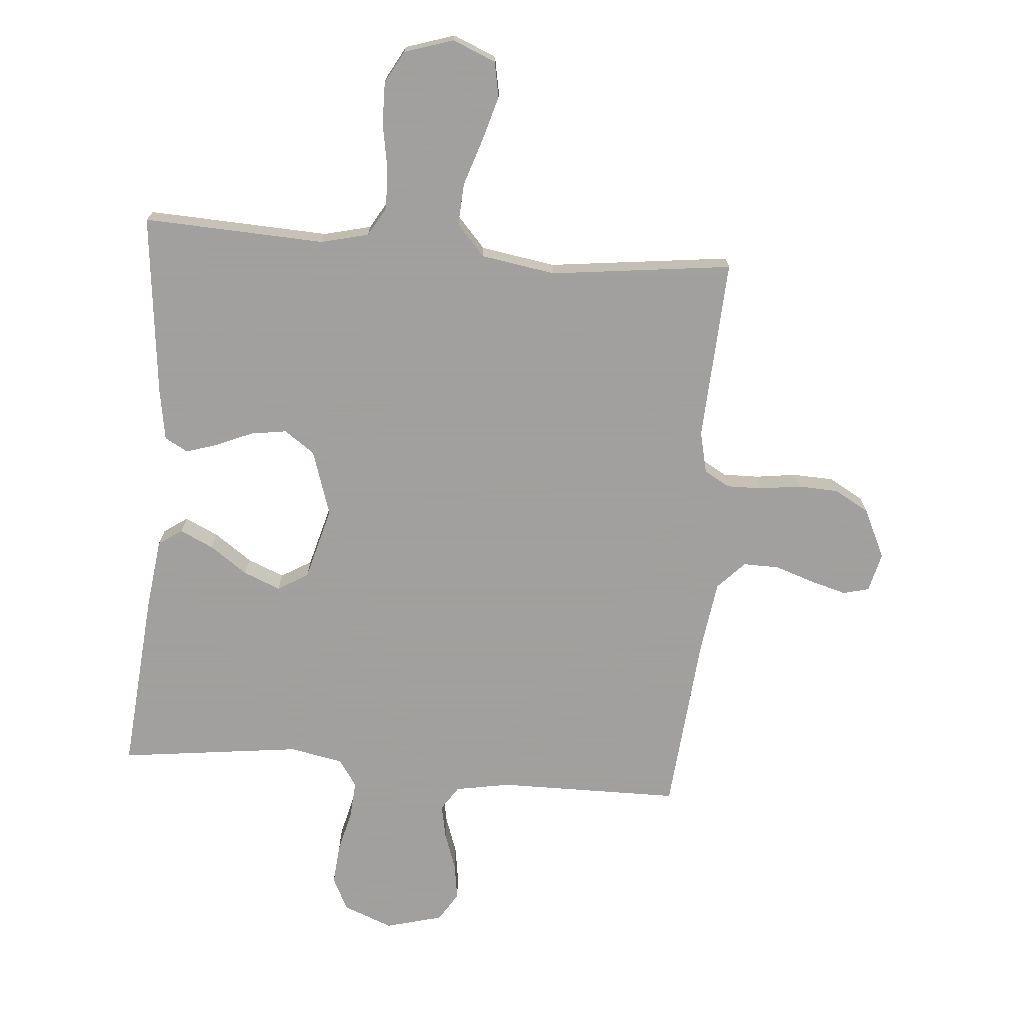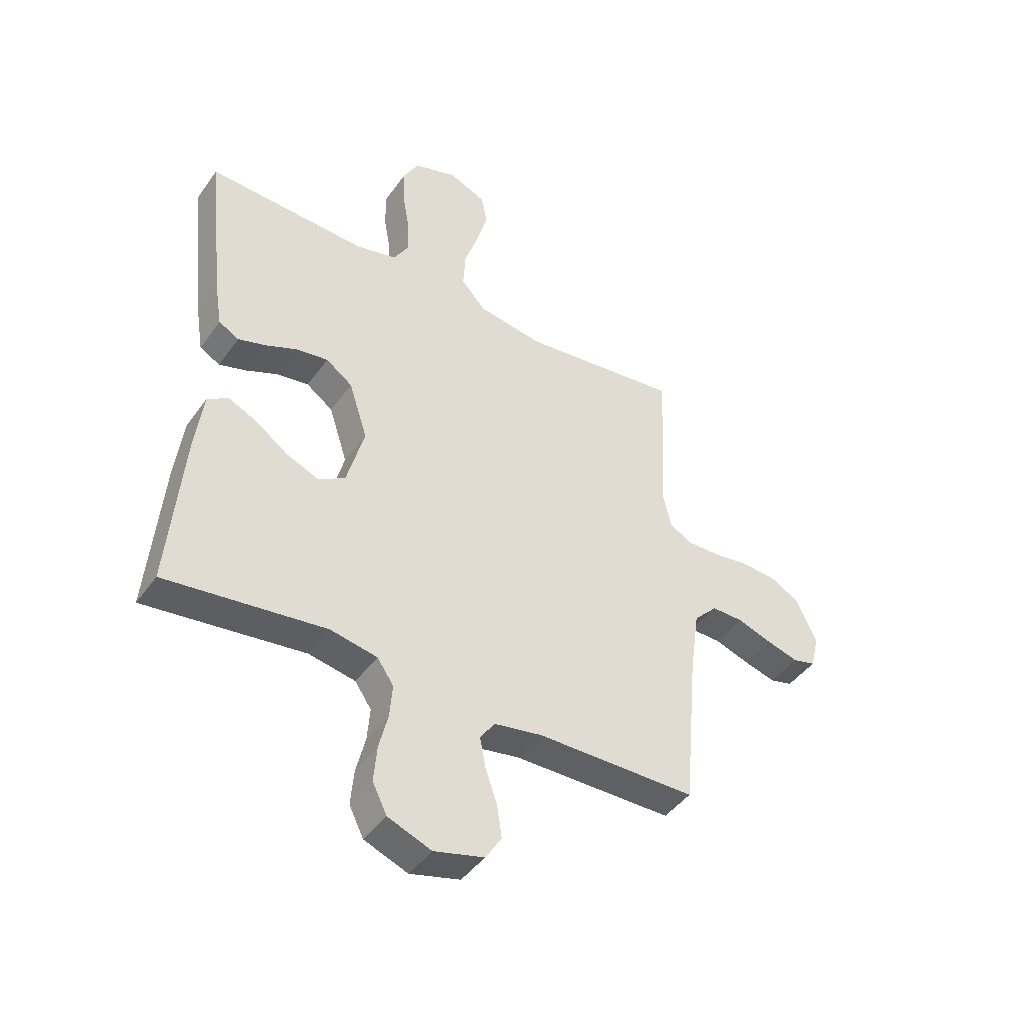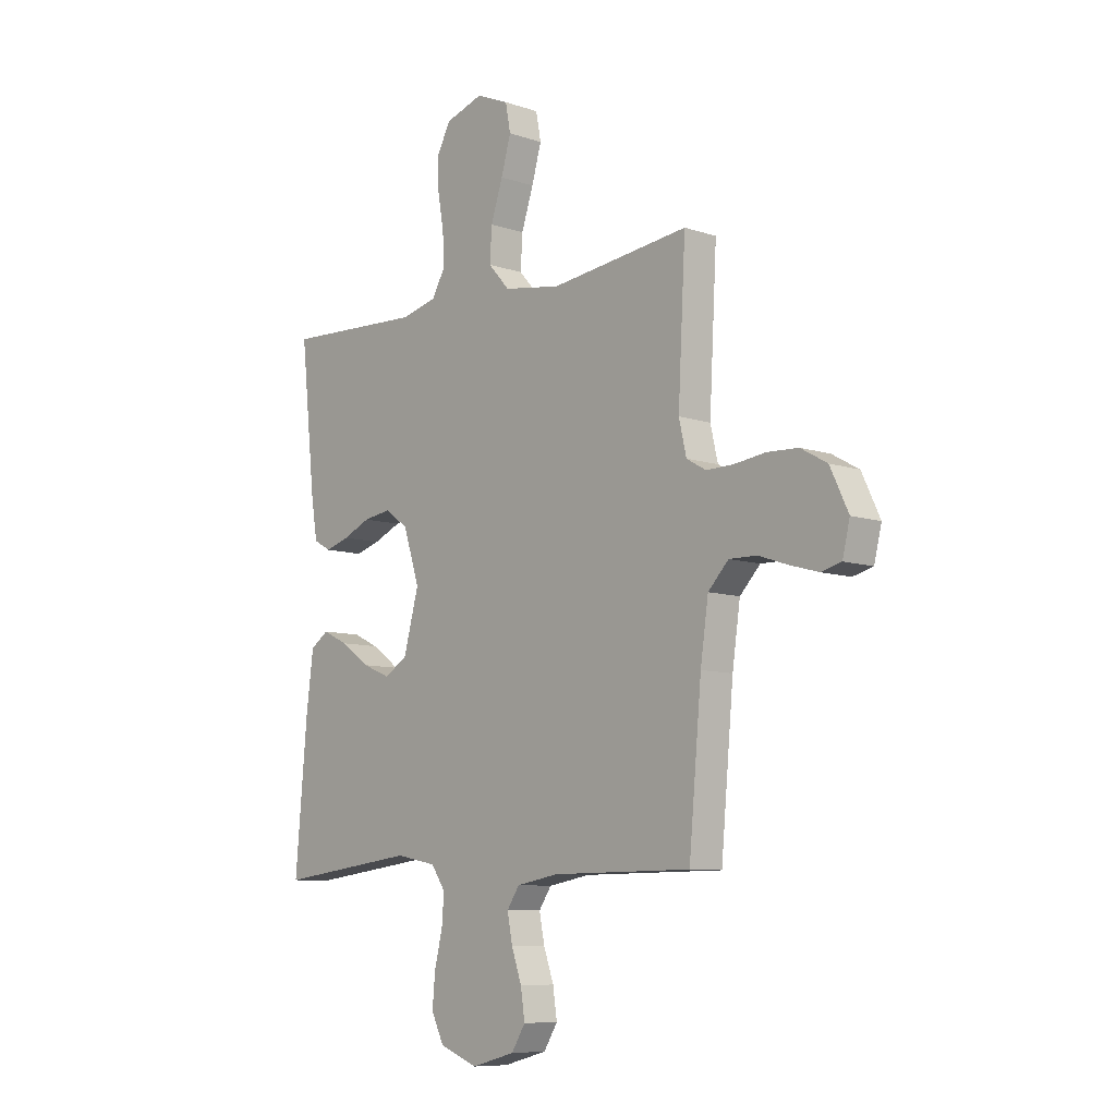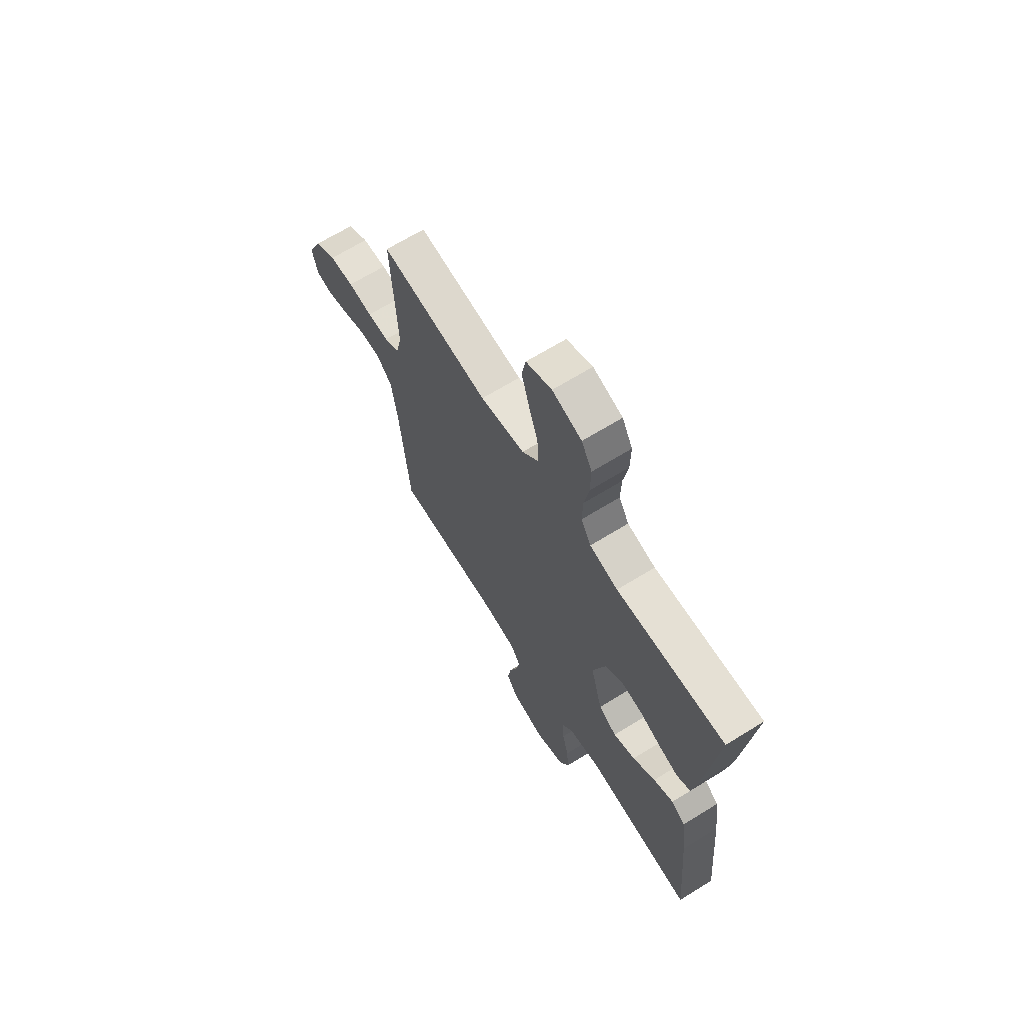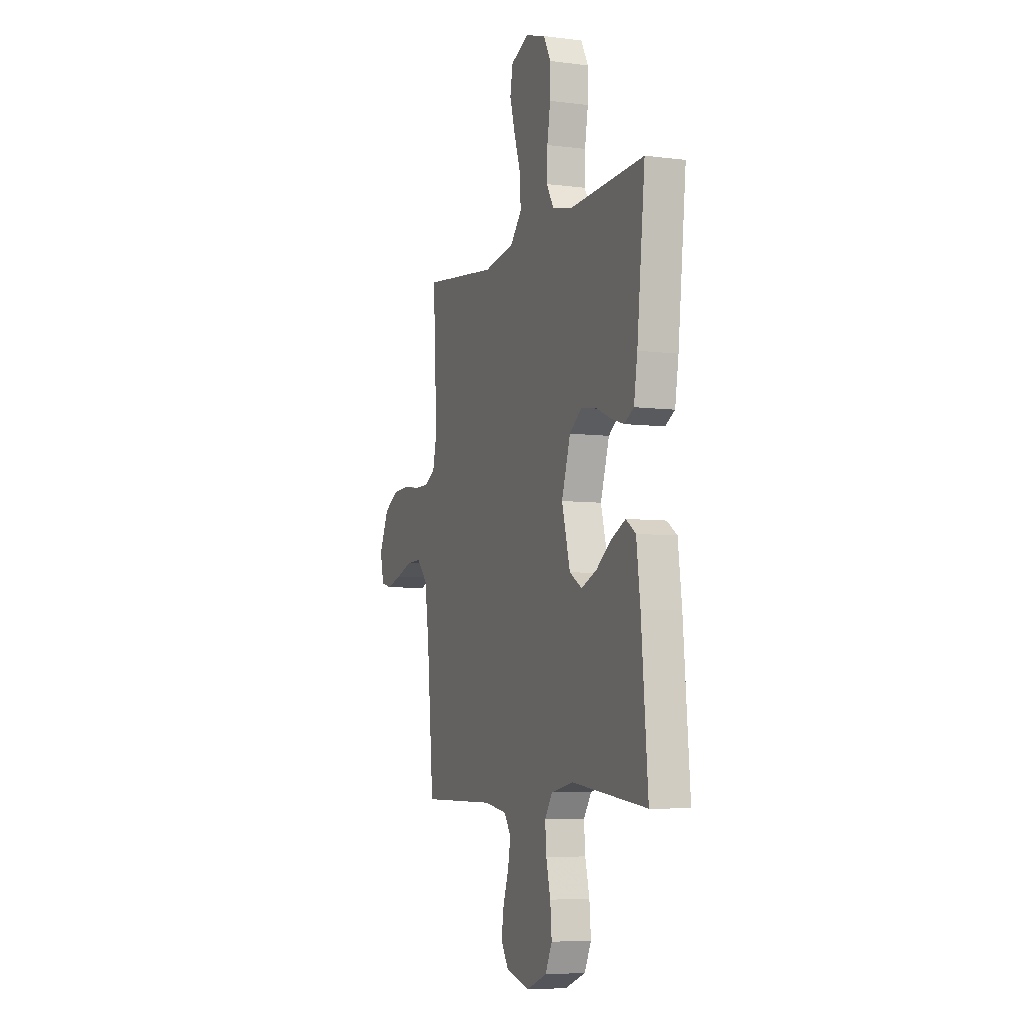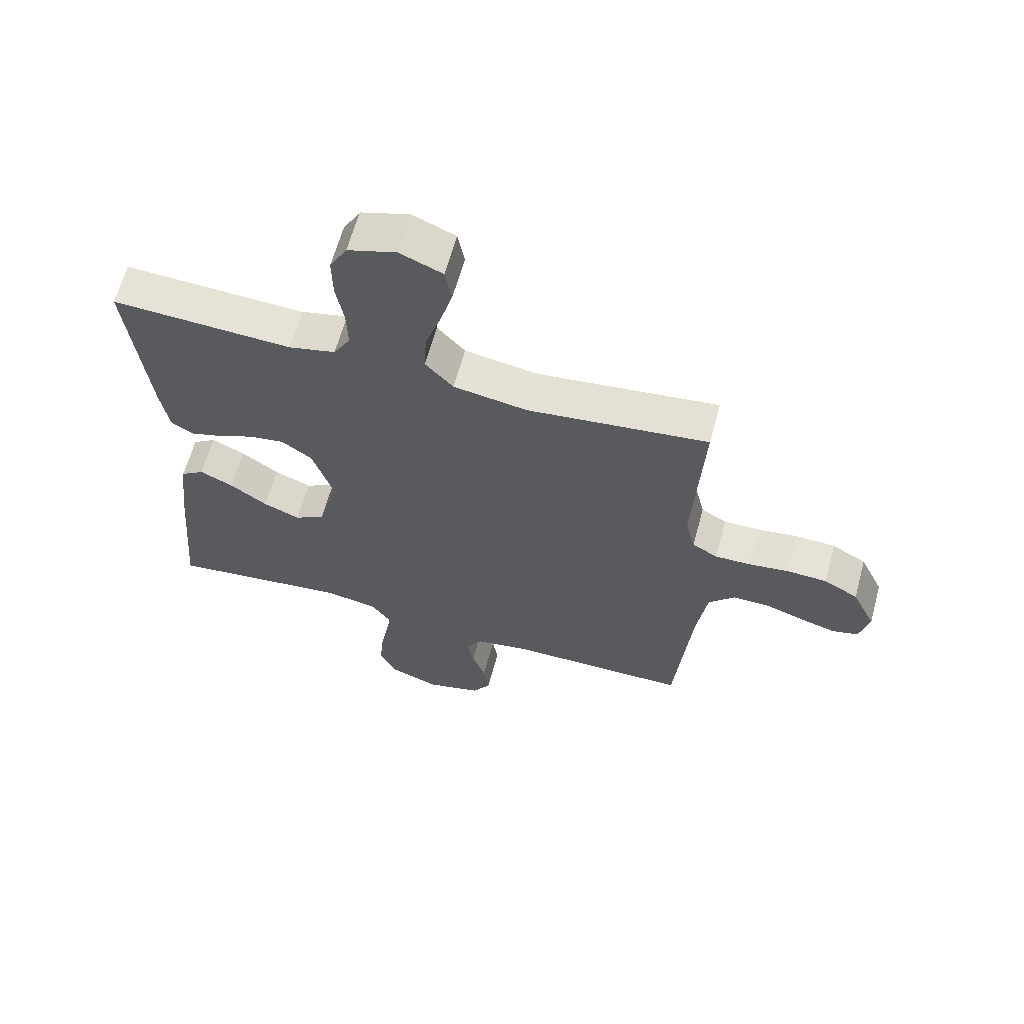
<metadata>
{"format":"obj","ext":"obj","renderer":"f3d","projection":"perspective","resolution":1024,"background":"white","views":[{"elev":-71.9,"azim":-4.7,"up":"+Y"},{"elev":-44.1,"azim":-33.0,"up":"+Z"},{"elev":-8.6,"azim":47.8,"up":"+Z"},{"elev":67.1,"azim":-121.8,"up":"+Z"},{"elev":-6.3,"azim":-110.9,"up":"+Z"},{"elev":63.1,"azim":15.2,"up":"+Z"}]}
</metadata>
<code>
v -0.5 0.07 0.5
v -0.2 0.07 0.486
v -0.122 0.07 0.505
v -0.094 0.07 0.553
v -0.096 0.07 0.621
v -0.109 0.07 0.695
v -0.11 0.07 0.765
v -0.081 0.07 0.818
v 0 0.07 0.844
v 0.071 0.07 0.814
v 0.082 0.07 0.756
v 0.061 0.07 0.683
v 0.035 0.07 0.605
v 0.031 0.07 0.535
v 0.077 0.07 0.484
v 0.2 0.07 0.464
v 0.5 0.07 0.5
v 0.484 0.07 0.2
v 0.5 0.07 0.131
v 0.542 0.07 0.107
v 0.601 0.07 0.108
v 0.668 0.07 0.117
v 0.735 0.07 0.114
v 0.792 0.07 0.082
v 0.831 0.07 0
v 0.815 0.07 -0.065
v 0.772 0.07 -0.076
v 0.712 0.07 -0.059
v 0.647 0.07 -0.037
v 0.588 0.07 -0.036
v 0.544 0.07 -0.082
v 0.527 0.07 -0.2
v 0.5 0.07 -0.5
v 0.2 0.07 -0.502
v 0.109 0.07 -0.518
v 0.082 0.07 -0.558
v 0.093 0.07 -0.615
v 0.115 0.07 -0.678
v 0.124 0.07 -0.738
v 0.094 0.07 -0.786
v 0 0.07 -0.811
v -0.082 0.07 -0.779
v -0.109 0.07 -0.724
v -0.103 0.07 -0.656
v -0.086 0.07 -0.587
v -0.081 0.07 -0.525
v -0.112 0.07 -0.48
v -0.2 0.07 -0.463
v -0.5 0.07 -0.5
v -0.474 0.07 -0.2
v -0.459 0.07 -0.083
v -0.42 0.07 -0.056
v -0.365 0.07 -0.082
v -0.303 0.07 -0.126
v -0.242 0.07 -0.151
v -0.192 0.07 -0.121
v -0.159 0.07 0
v -0.194 0.07 0.108
v -0.244 0.07 0.144
v -0.304 0.07 0.135
v -0.364 0.07 0.109
v -0.416 0.07 0.093
v -0.454 0.07 0.114
v -0.468 0.07 0.2
v -0.5 0 0.5
v -0.2 0 0.486
v -0.122 0 0.505
v -0.094 0 0.553
v -0.096 0 0.621
v -0.109 0 0.695
v -0.11 0 0.765
v -0.081 0 0.818
v 0 0 0.844
v 0.071 0 0.814
v 0.082 0 0.756
v 0.061 0 0.683
v 0.035 0 0.605
v 0.031 0 0.535
v 0.077 0 0.484
v 0.2 0 0.464
v 0.5 0 0.5
v 0.484 0 0.2
v 0.5 0 0.131
v 0.542 0 0.107
v 0.601 0 0.108
v 0.668 0 0.117
v 0.735 0 0.114
v 0.792 0 0.082
v 0.831 0 0
v 0.815 0 -0.065
v 0.772 0 -0.076
v 0.712 0 -0.059
v 0.647 0 -0.037
v 0.588 0 -0.036
v 0.544 0 -0.082
v 0.527 0 -0.2
v 0.5 0 -0.5
v 0.2 0 -0.502
v 0.109 0 -0.518
v 0.082 0 -0.558
v 0.093 0 -0.615
v 0.115 0 -0.678
v 0.124 0 -0.738
v 0.094 0 -0.786
v 0 0 -0.811
v -0.082 0 -0.779
v -0.109 0 -0.724
v -0.103 0 -0.656
v -0.086 0 -0.587
v -0.081 0 -0.525
v -0.112 0 -0.48
v -0.2 0 -0.463
v -0.5 0 -0.5
v -0.474 0 -0.2
v -0.459 0 -0.083
v -0.42 0 -0.056
v -0.365 0 -0.082
v -0.303 0 -0.126
v -0.242 0 -0.151
v -0.192 0 -0.121
v -0.159 0 0
v -0.194 0 0.108
v -0.244 0 0.144
v -0.304 0 0.135
v -0.364 0 0.109
v -0.416 0 0.093
v -0.454 0 0.114
v -0.468 0 0.2
f 63 64 1 2
f 60 61 62 63
f 59 60 63 2
f 58 59 2 3
f 57 58 3 4
f 51 52 53 54
f 51 54 55
f 48 49 50 51
f 47 48 51 55
f 46 47 55 56
f 42 43 44 45
f 42 45 46
f 41 42 46
f 37 38 39 40
f 36 37 40 41
f 32 33 34
f 31 32 34 35
f 30 31 35
f 26 27 28 29
f 24 25 26 29
f 24 29 30
f 21 22 23 24
f 20 21 24 30
f 19 20 30 35
f 16 17 18
f 15 16 18 19
f 10 11 12 13
f 8 9 10 13
f 8 13 14
f 5 6 7 8
f 4 5 8 14
f 57 4 14 15
f 36 41 46 56
f 35 36 56 57
f 15 19 35 57
f 66 65 128 127
f 127 126 125 124
f 66 127 124 123
f 67 66 123 122
f 68 67 122 121
f 118 117 116 115
f 119 118 115
f 115 114 113 112
f 119 115 112 111
f 120 119 111 110
f 109 108 107 106
f 110 109 106
f 110 106 105
f 104 103 102 101
f 105 104 101 100
f 98 97 96
f 99 98 96 95
f 99 95 94
f 93 92 91 90
f 93 90 89 88
f 94 93 88
f 88 87 86 85
f 94 88 85 84
f 99 94 84 83
f 82 81 80
f 83 82 80 79
f 77 76 75 74
f 77 74 73 72
f 78 77 72
f 72 71 70 69
f 78 72 69 68
f 79 78 68 121
f 120 110 105 100
f 121 120 100 99
f 121 99 83 79
f 1 65 66 2
f 2 66 67 3
f 3 67 68 4
f 4 68 69 5
f 5 69 70 6
f 6 70 71 7
f 7 71 72 8
f 8 72 73 9
f 9 73 74 10
f 10 74 75 11
f 11 75 76 12
f 12 76 77 13
f 13 77 78 14
f 14 78 79 15
f 15 79 80 16
f 16 80 81 17
f 17 81 82 18
f 18 82 83 19
f 19 83 84 20
f 20 84 85 21
f 21 85 86 22
f 22 86 87 23
f 23 87 88 24
f 24 88 89 25
f 25 89 90 26
f 26 90 91 27
f 27 91 92 28
f 28 92 93 29
f 29 93 94 30
f 30 94 95 31
f 31 95 96 32
f 32 96 97 33
f 33 97 98 34
f 34 98 99 35
f 35 99 100 36
f 36 100 101 37
f 37 101 102 38
f 38 102 103 39
f 39 103 104 40
f 40 104 105 41
f 41 105 106 42
f 42 106 107 43
f 43 107 108 44
f 44 108 109 45
f 45 109 110 46
f 46 110 111 47
f 47 111 112 48
f 48 112 113 49
f 49 113 114 50
f 50 114 115 51
f 51 115 116 52
f 52 116 117 53
f 53 117 118 54
f 54 118 119 55
f 55 119 120 56
f 56 120 121 57
f 57 121 122 58
f 58 122 123 59
f 59 123 124 60
f 60 124 125 61
f 61 125 126 62
f 62 126 127 63
f 63 127 128 64
f 64 128 65 1

</code>
